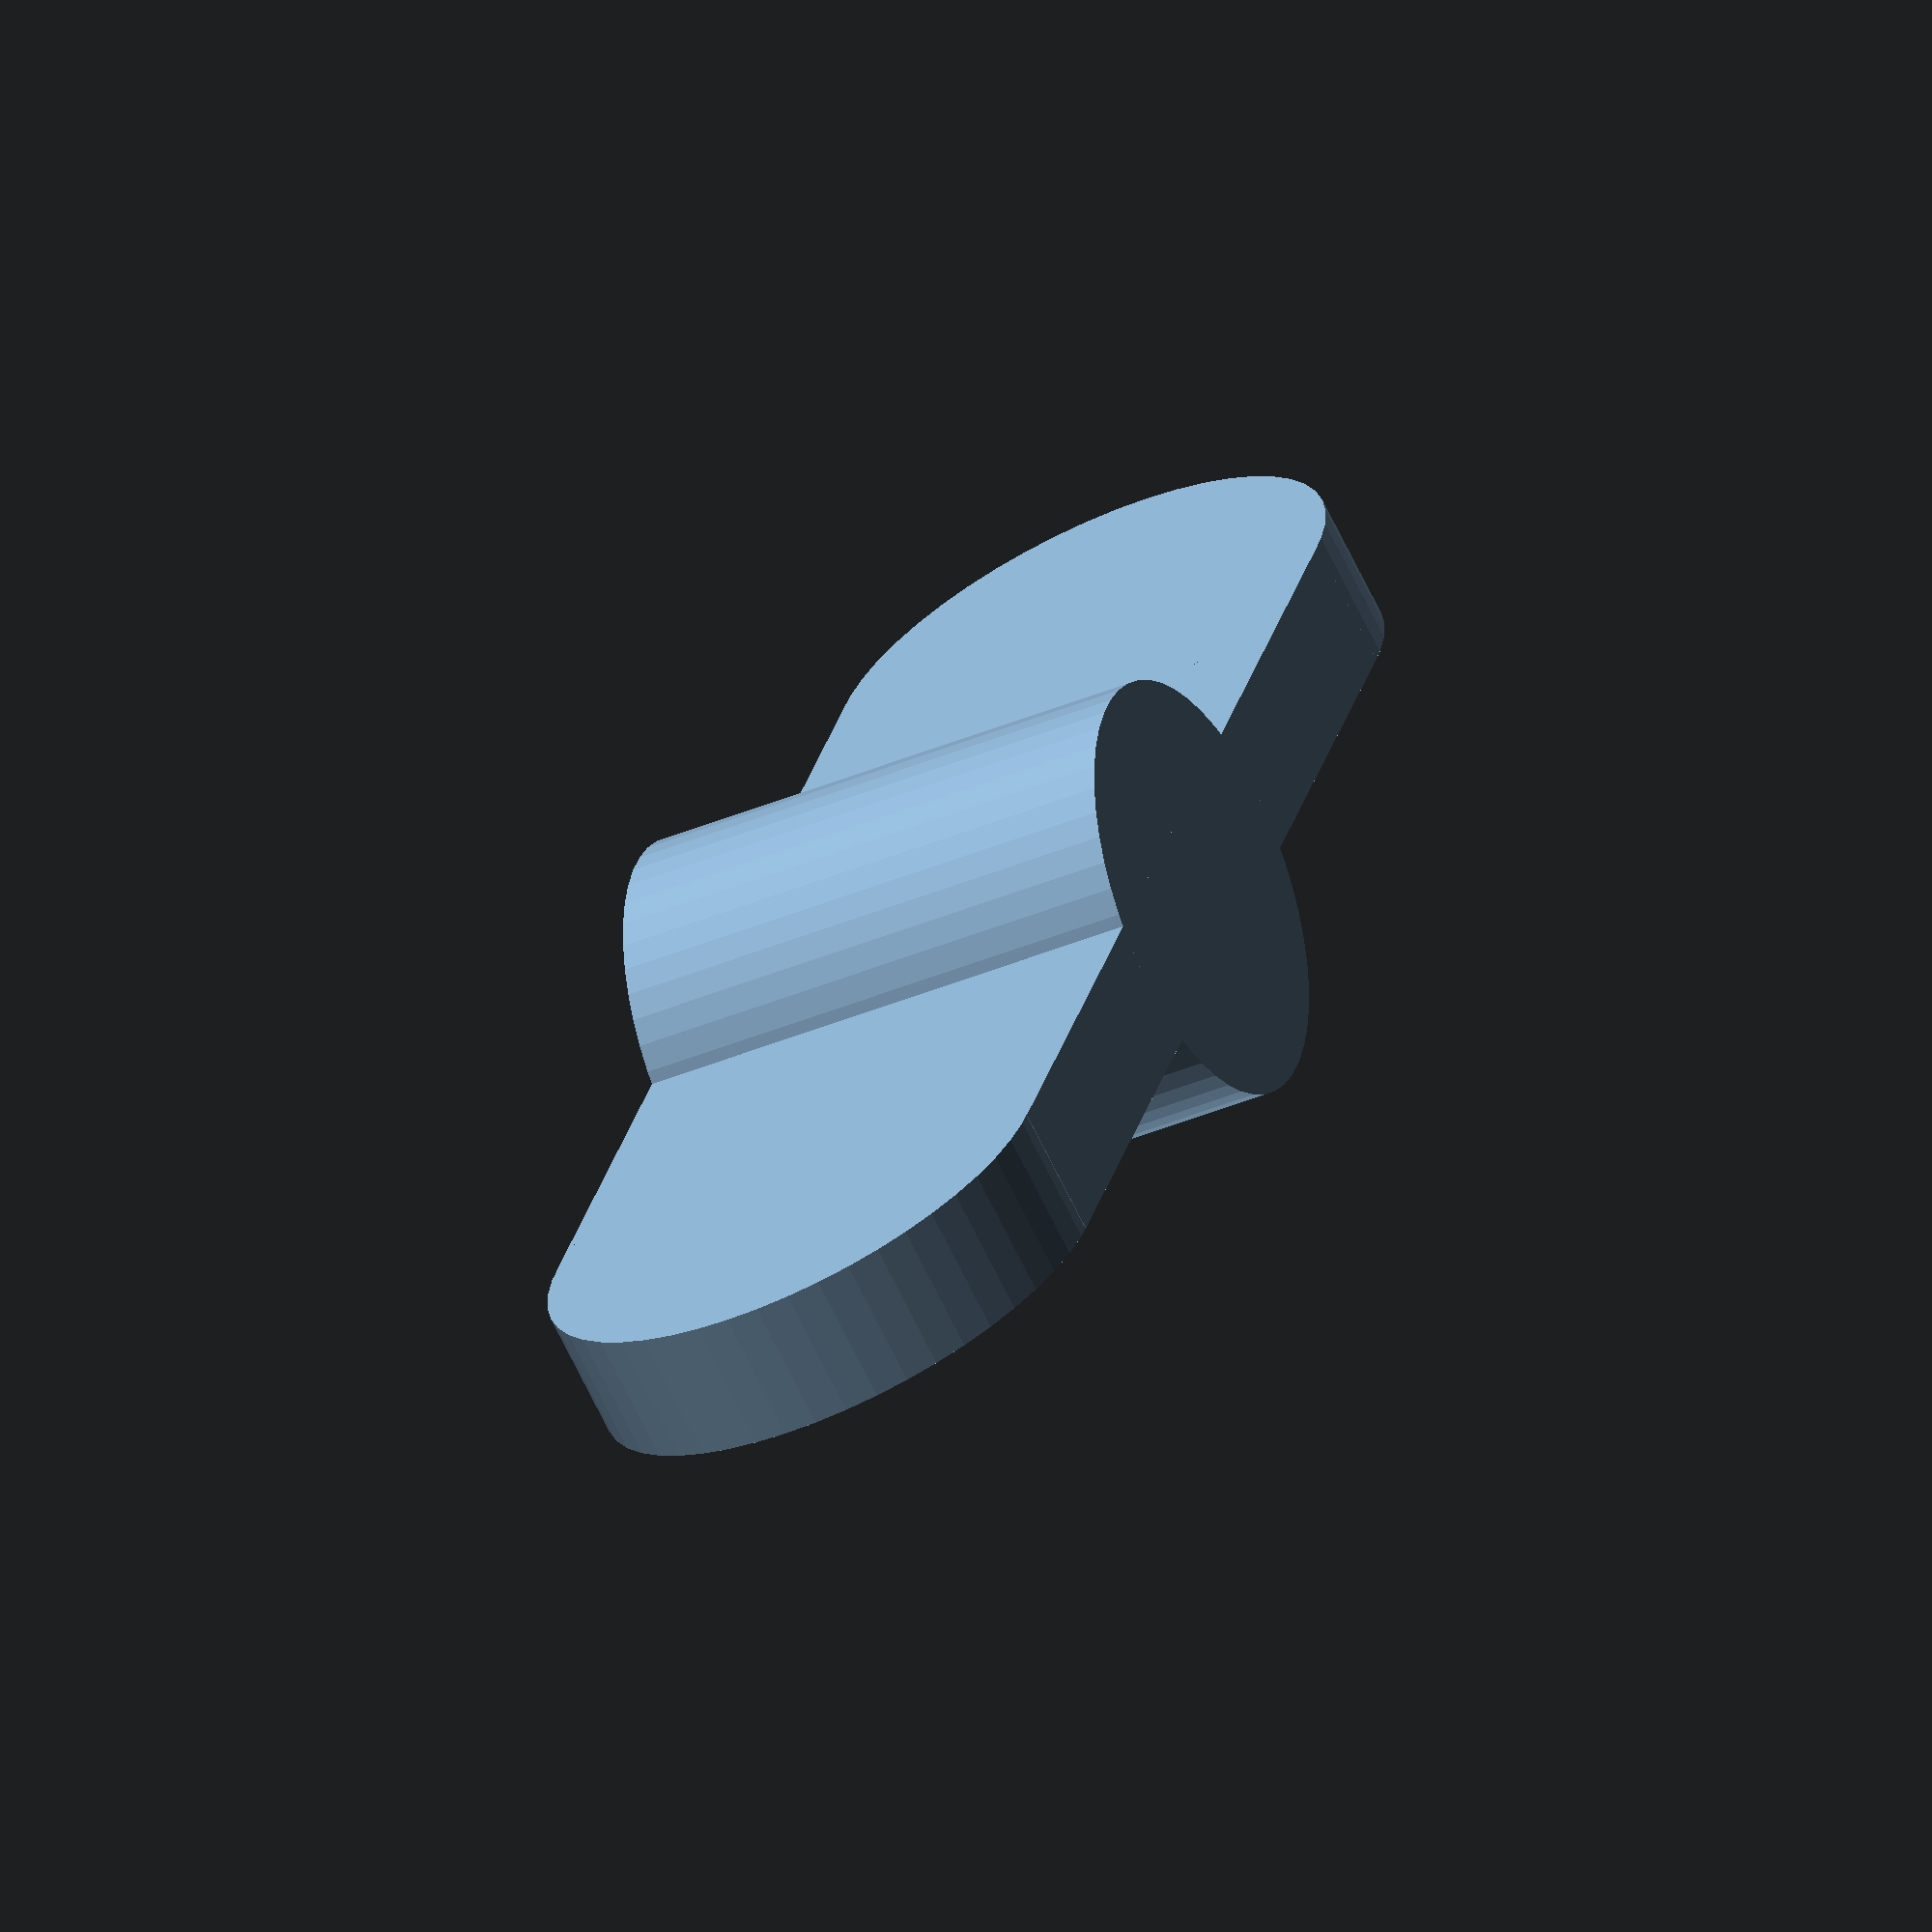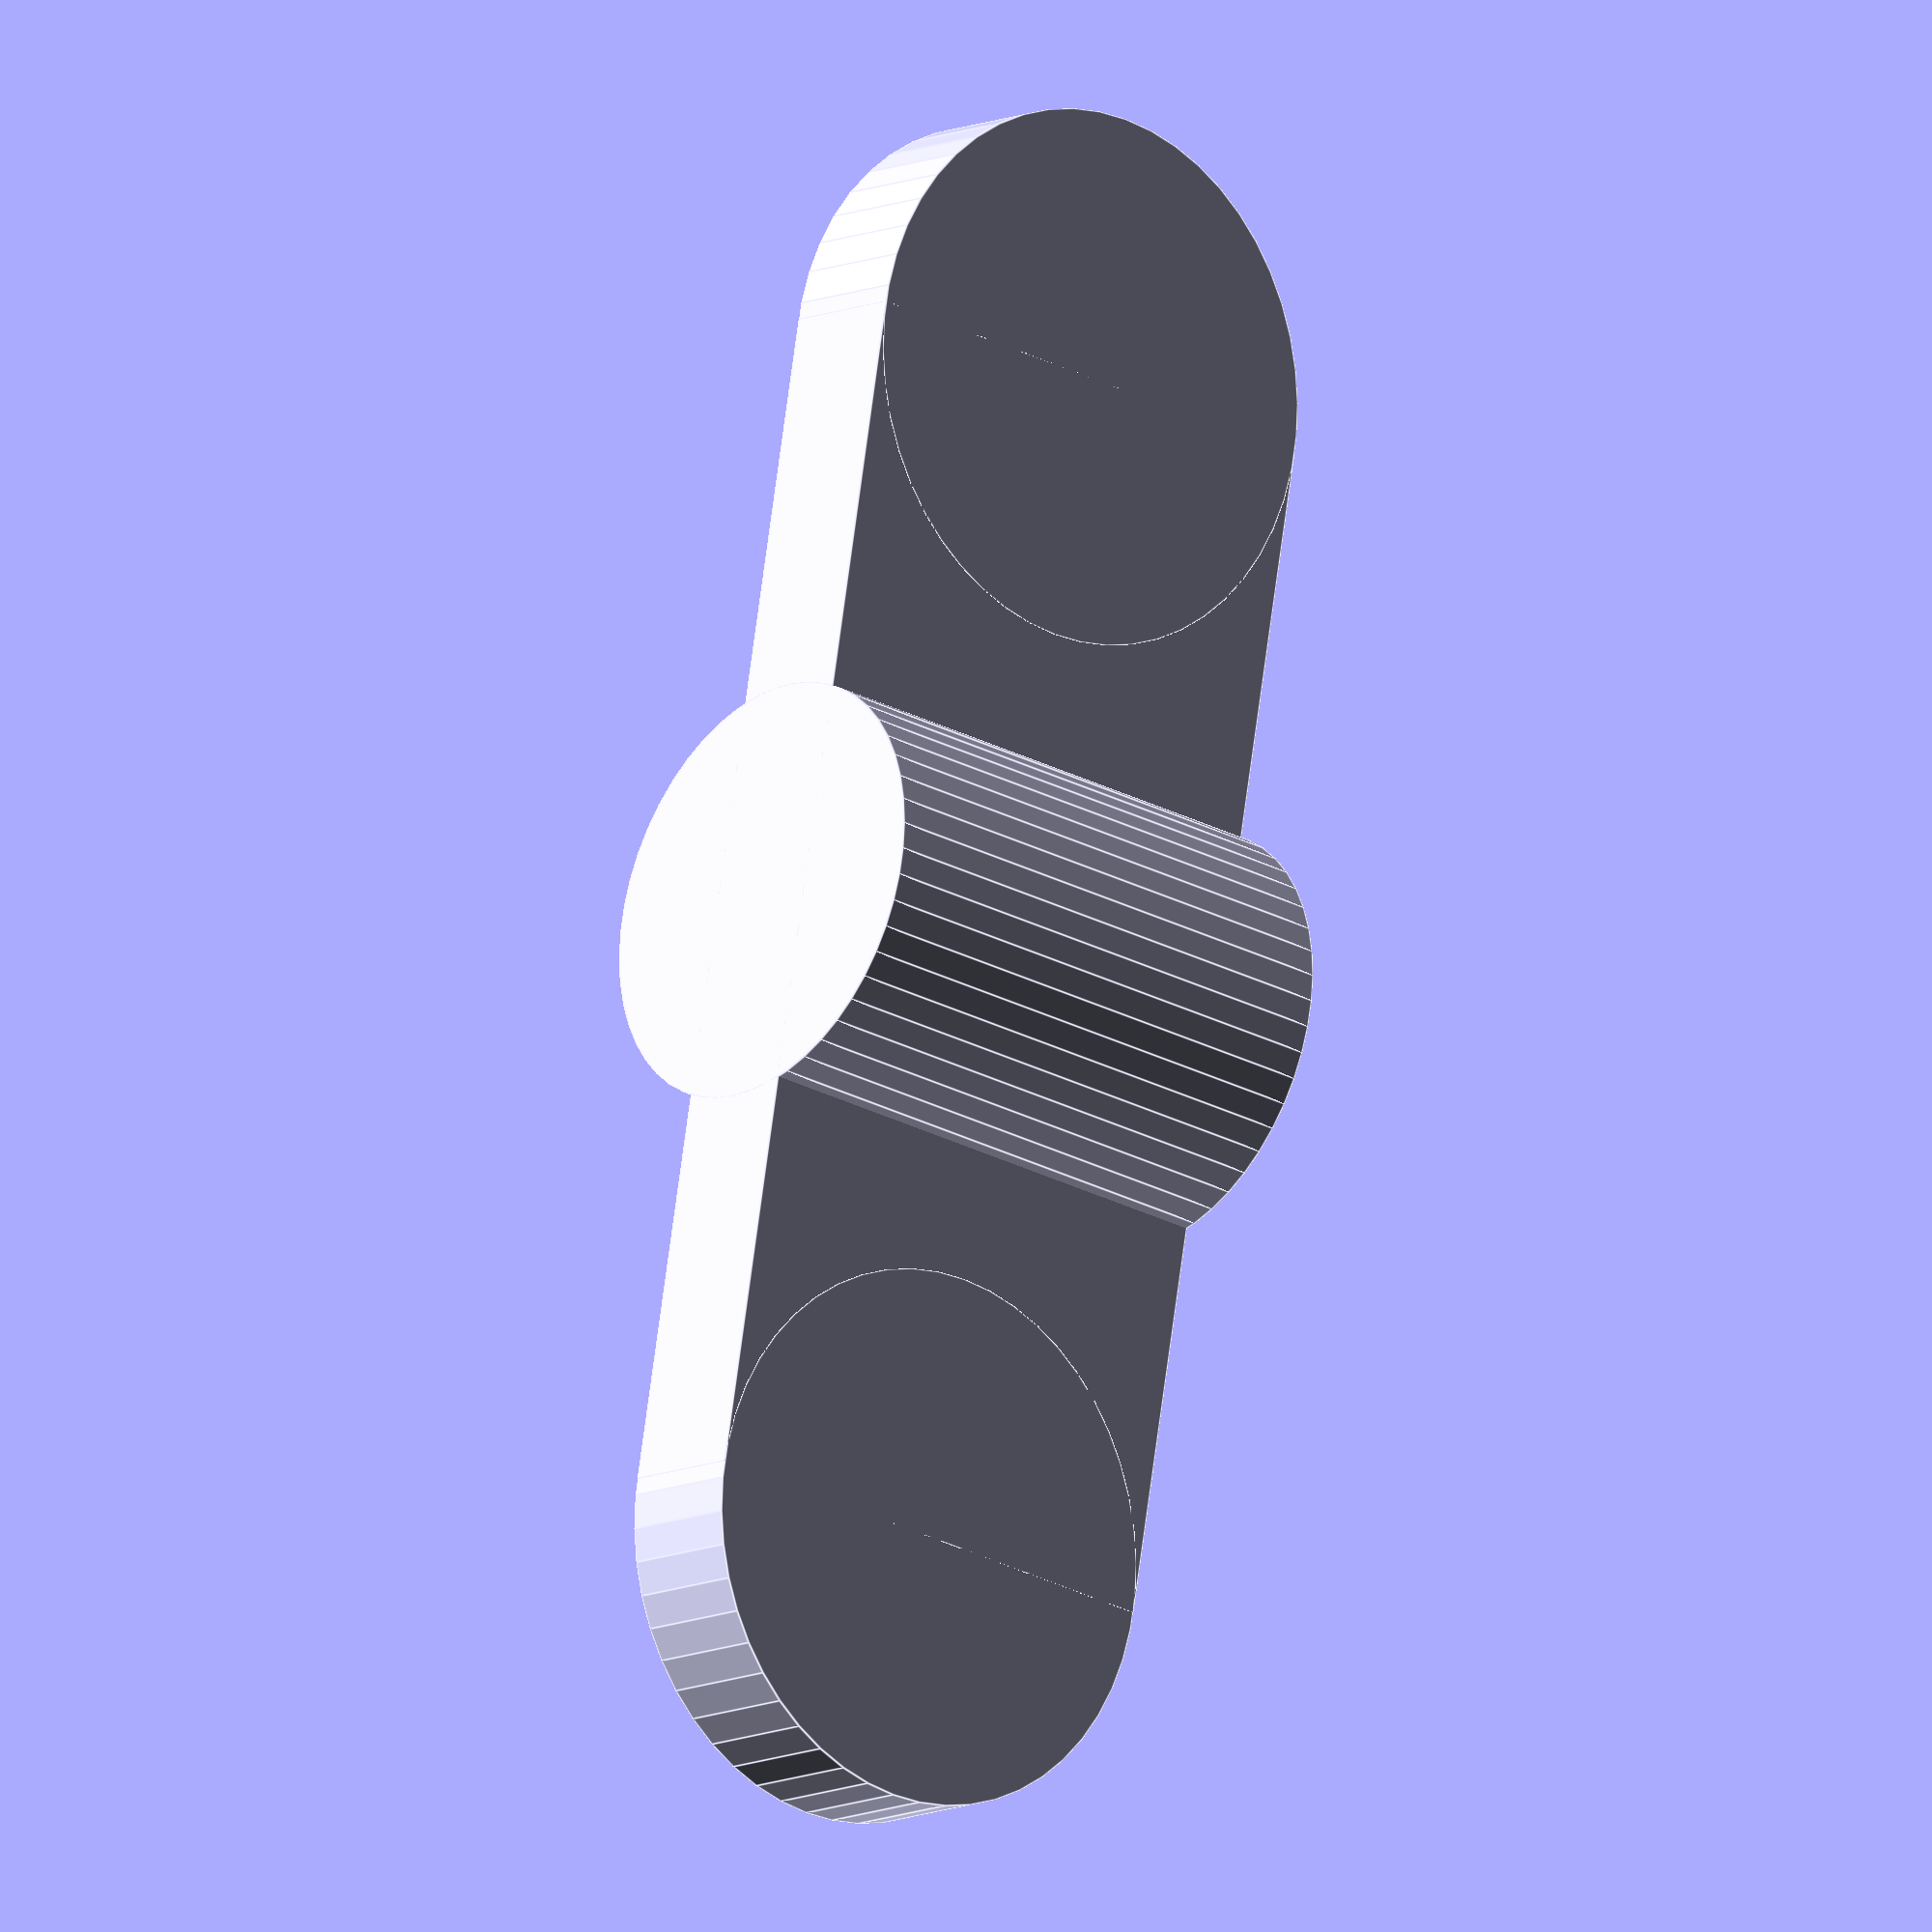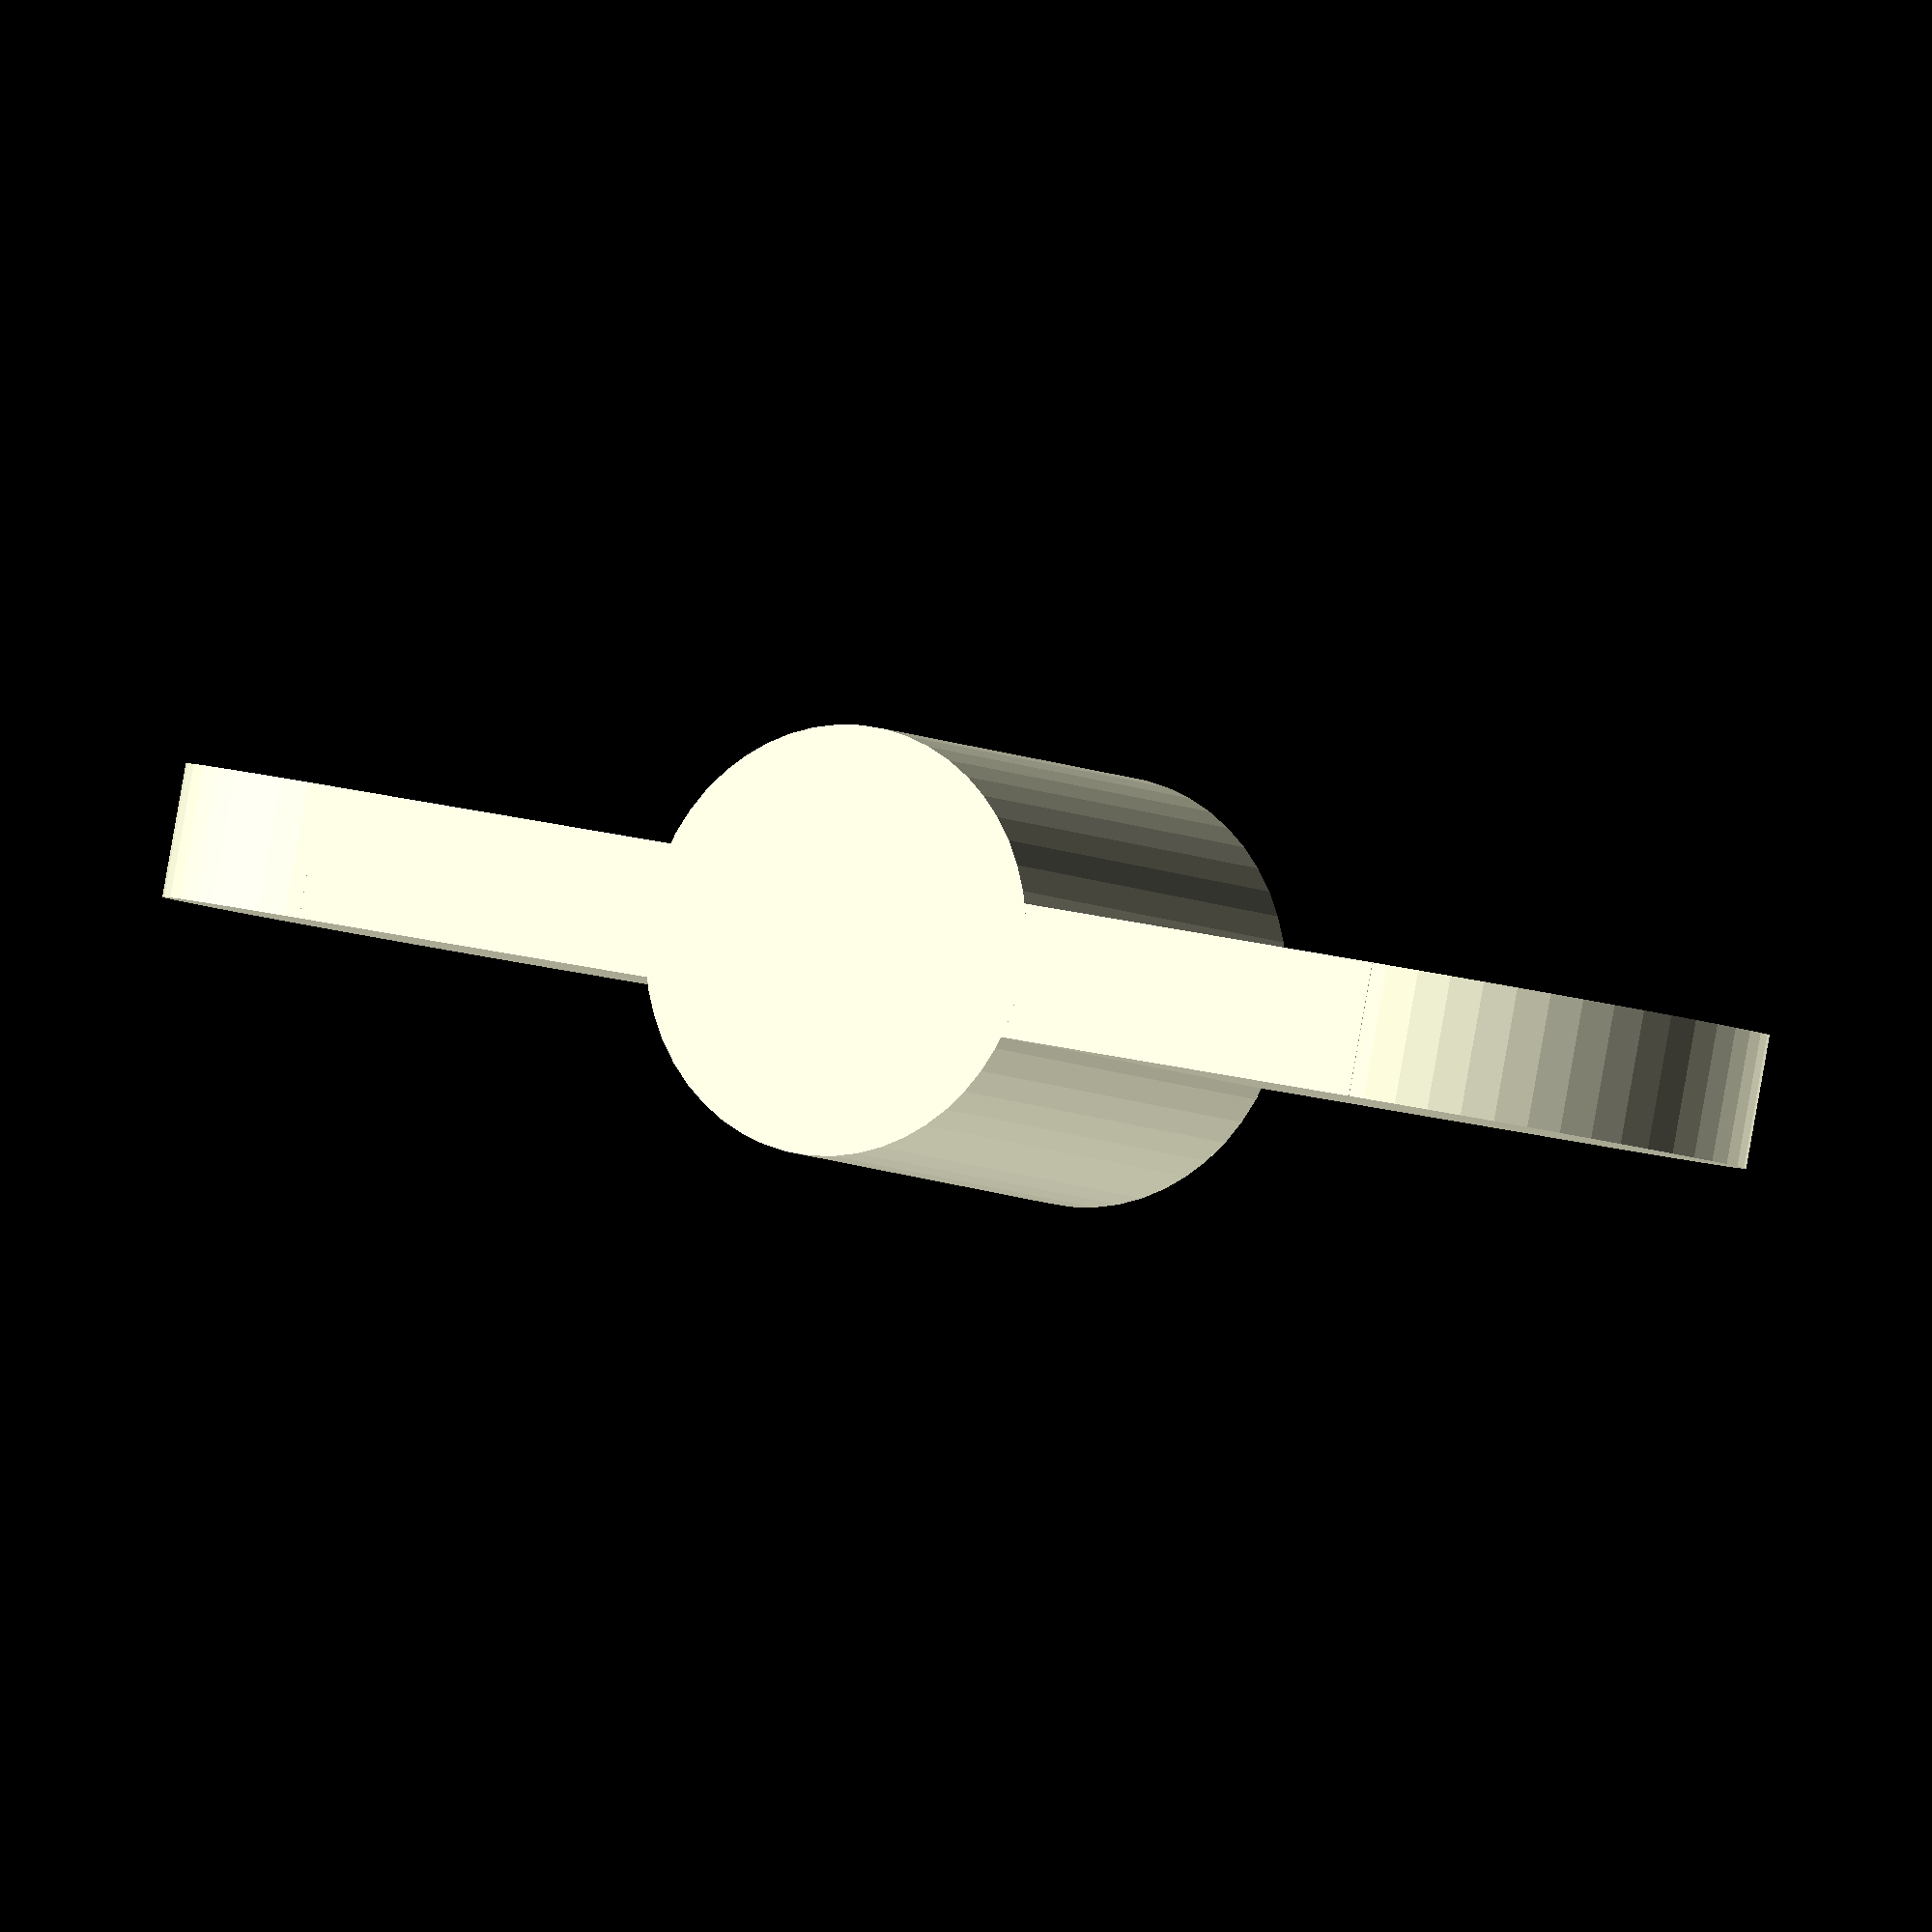
<openscad>

h = 20;
hi = 5;
ri = 3.0;
rit = 3.3;
hit = 2;
ra = 8;

$fn = 50; 

bc = 45;
dc = 5;

difference(){
	union(){
		translate([0,0,h/2])cube([bc,dc,h],center=true);
		cylinder(h=h,r=ra);
		translate([bc/2,0,h/2]) rotate([90,0,0]) cylinder(h=dc,r=h/2,center=true);
		translate([-bc/2,0,h/2]) rotate([90,0,0]) cylinder(h=dc,r=h/2,center=true);
	}
	translate([0,0,hi]) cylinder(h=h,r=ri);
	translate([0,0,h-hit]) cylinder(h=h,r=rit);
}


</openscad>
<views>
elev=35.9 azim=61.3 roll=119.7 proj=o view=solid
elev=25.3 azim=78.4 roll=228.9 proj=o view=edges
elev=186.2 azim=348.6 roll=331.3 proj=o view=wireframe
</views>
